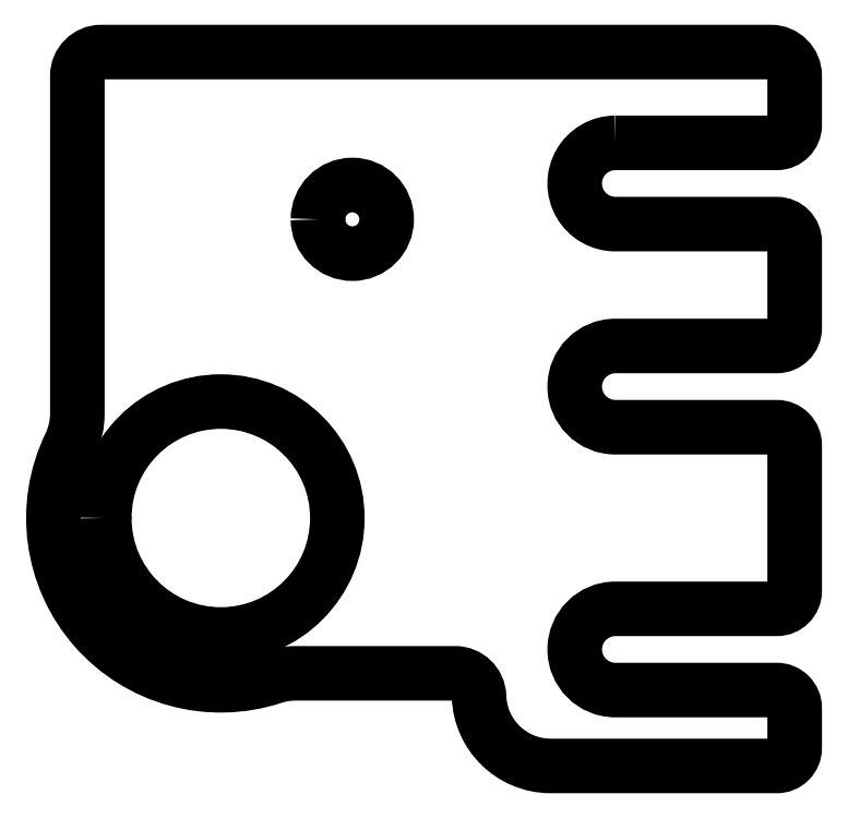
<metadata>
{"format":"dxf","ext":"dxf","renderer":"ezdxf+matplotlib","layout":"modelspace","background":"white","min_lineweight":24,"dpi":150}
</metadata>
<code>
0
SECTION
2
ENTITIES
0
LWPOLYLINE
8
0
90
31
70
1
43
0
10
122.5
20
96.2
10
129.2
20
96.2
42
0.4142
10
130
20
96.95
10
130
20
99
42
0.4142
10
129
20
100
10
101
20
100
42
0.4142
10
100
20
99
10
100
20
84.86
42
-0.1132
10
99.7
20
83.55
42
0.6621
10
108.2
20
73.85
42
-0.07956
10
109.1
20
74
10
115.8
20
74
42
-0.4051
10
116.8
20
73.03
42
0.4051
10
119.8
20
70.13
10
129.2
20
70.13
42
0.4142
10
130
20
70.88
10
130
20
72.55
42
0.4142
10
129.2
20
73.3
10
122.5
20
73.3
42
-1
10
122.5
20
76.7
10
129.2
20
76.7
42
0.4142
10
130
20
77.45
10
130
20
83.55
42
0.4142
10
129.2
20
84.3
10
122.5
20
84.3
42
-1
10
122.5
20
87.7
10
129.2
20
87.7
42
0.4142
10
130
20
88.45
10
130
20
92.05
42
0.4142
10
129.2
20
92.8
10
122.5
20
92.8
42
-1
0
CIRCLE
8
0
10
-111.5
20
93
30
-1.526e-06
40
1.437
210
-2.367e-23
220
2.538e-24
230
-1
0
CIRCLE
8
0
10
-106
20
80.5
30
-1.526e-06
40
4.873
210
-2.367e-23
220
2.538e-24
230
-1
0
ENDSEC
0
EOF

</code>
